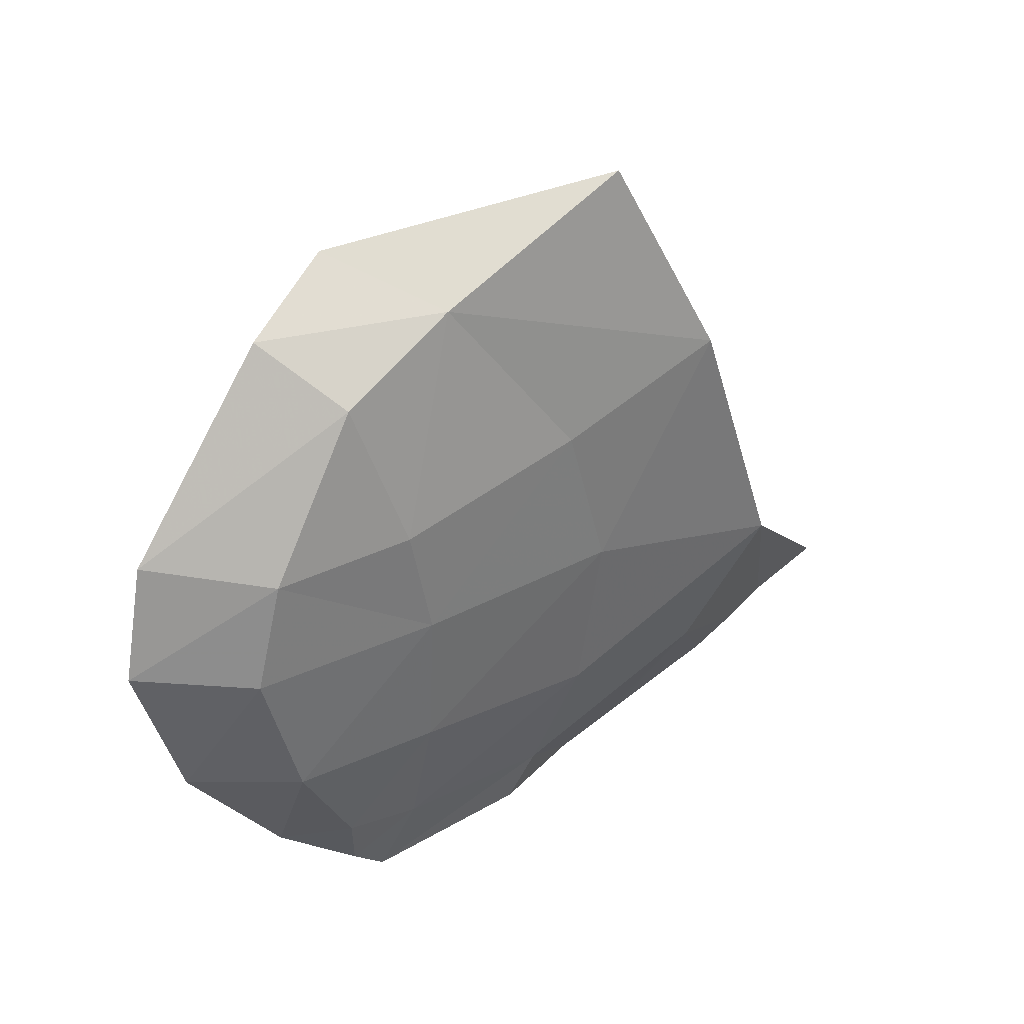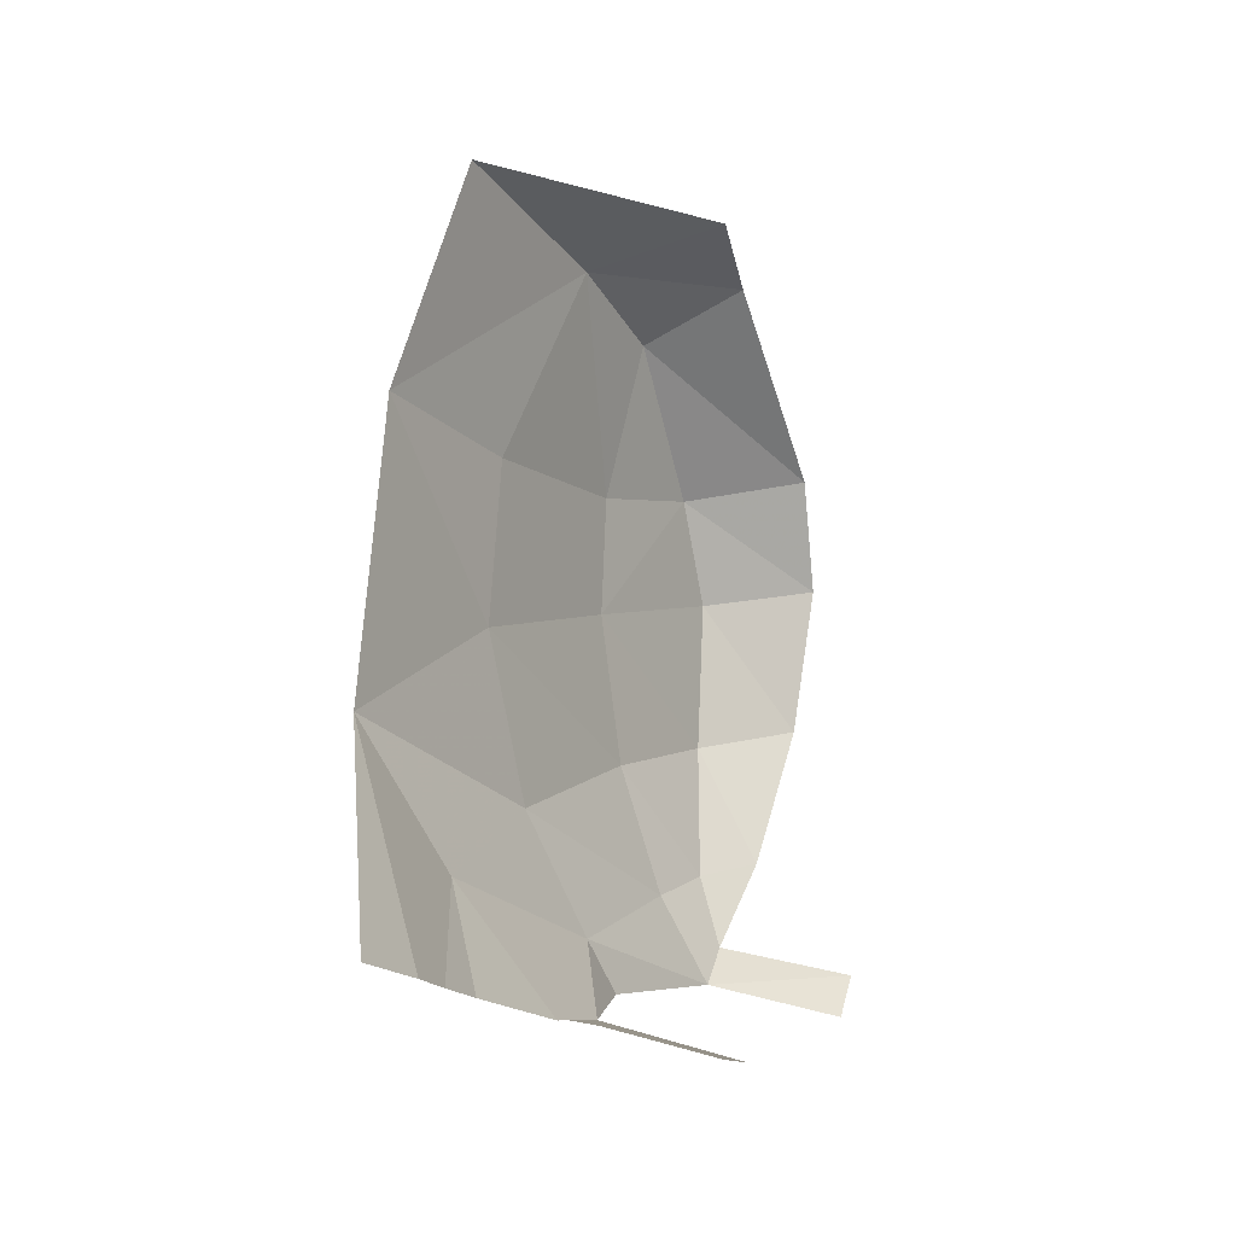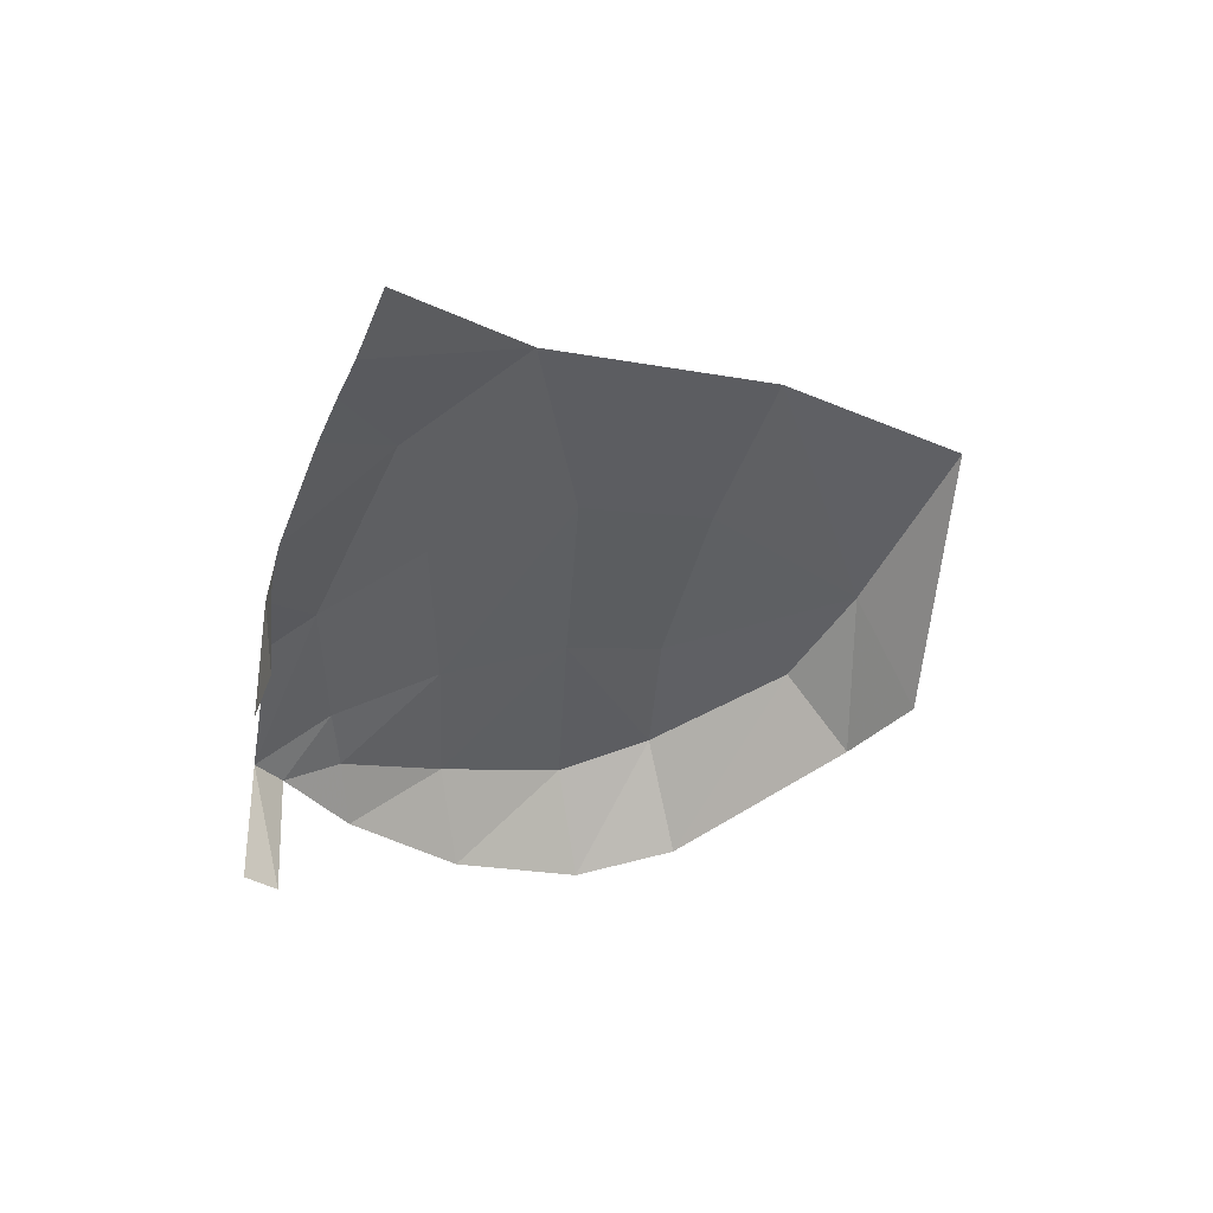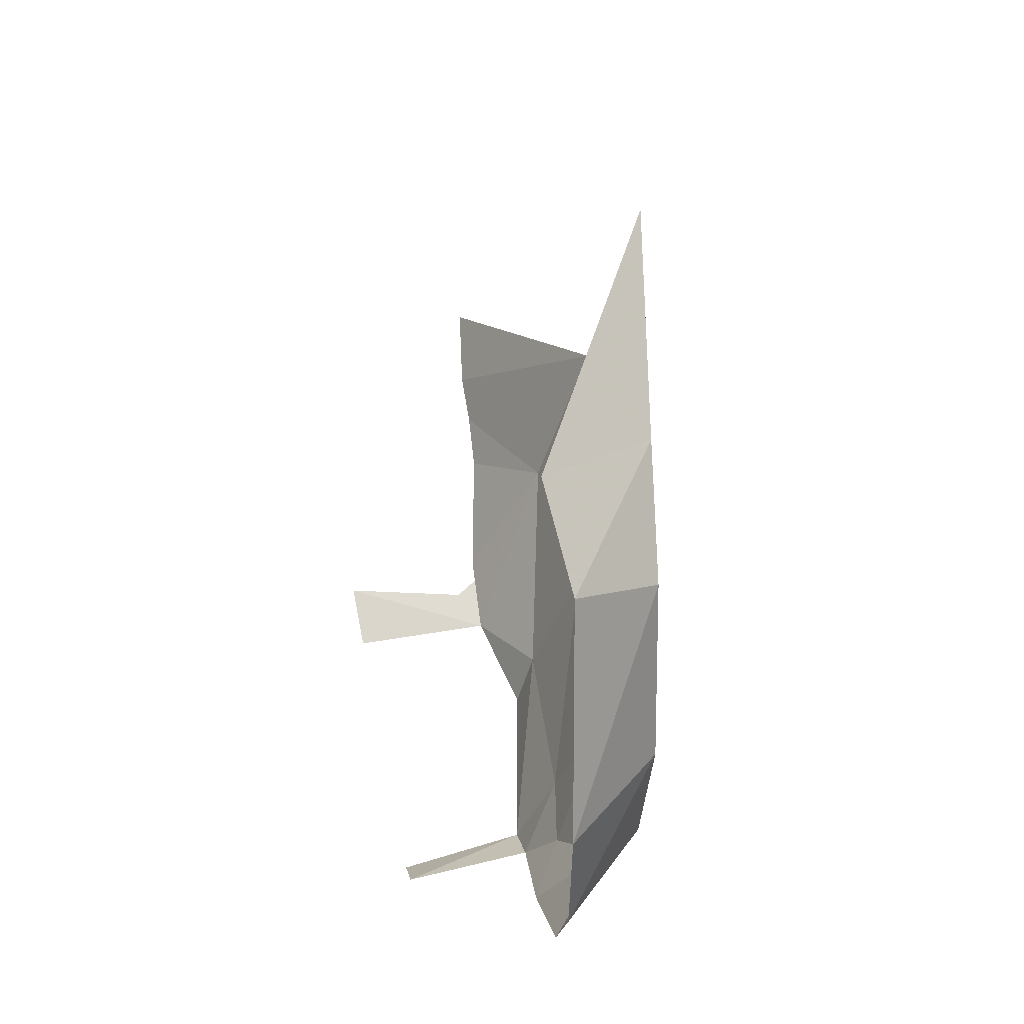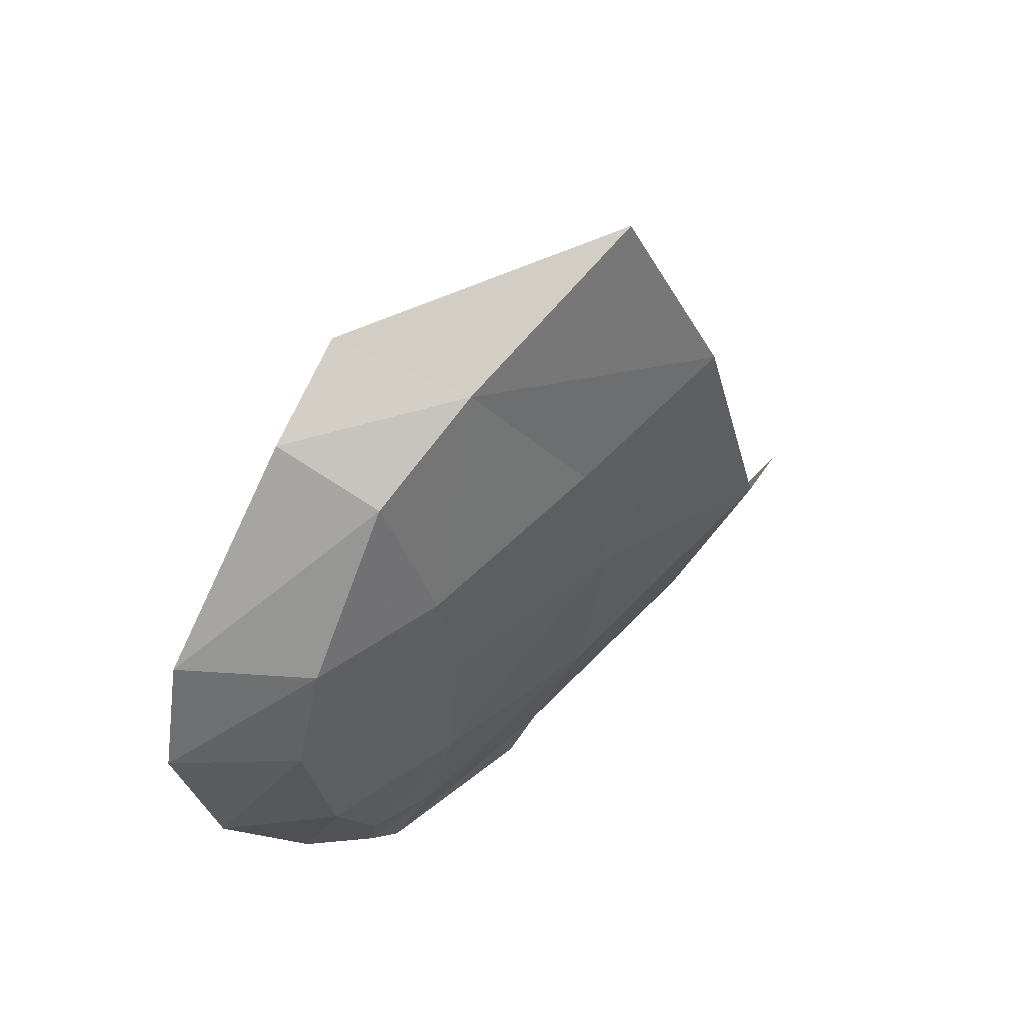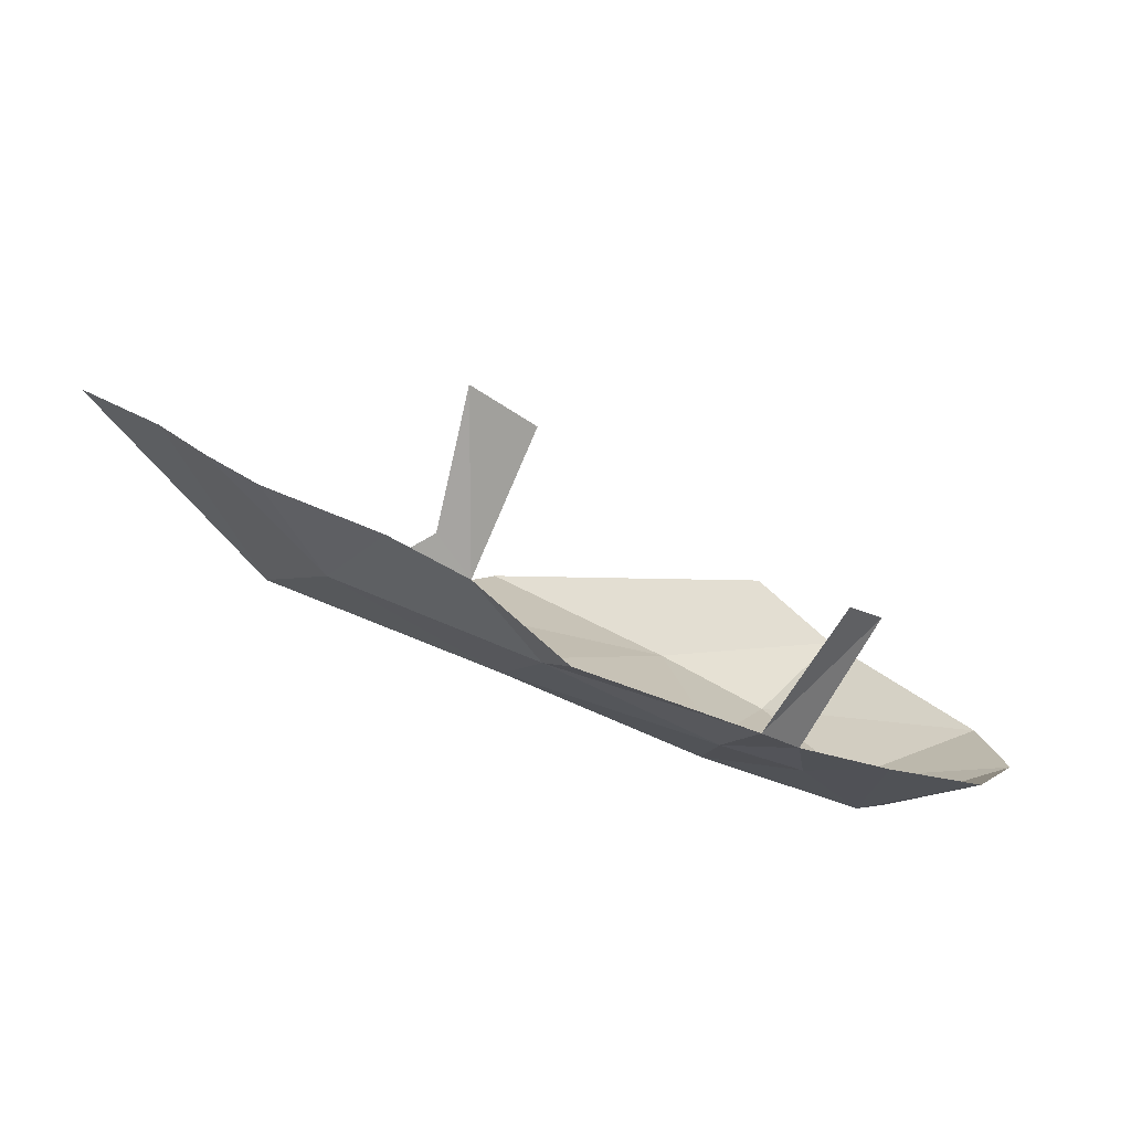
<metadata>
{"format":"obj","ext":"obj","renderer":"f3d","projection":"perspective","resolution":1024,"background":"white","views":[{"elev":25.1,"azim":46.5,"up":"+Z"},{"elev":9.3,"azim":-159.6,"up":"+Z"},{"elev":54.0,"azim":-98.4,"up":"+Y"},{"elev":51.4,"azim":-11.7,"up":"+Z"},{"elev":39.3,"azim":39.9,"up":"+Z"},{"elev":-77.3,"azim":-119.0,"up":"+Z"}]}
</metadata>
<code>
v 0 -1.937 -0.8708
v 0.09285 -1.909 -0.8791
v 0.0938 -1.937 -0.8606
v 0 -1.937 -0.8708
v 0 -1.912 -0.8929
v 0.09285 -1.909 -0.8791
v 0 -1.662 -0.8449
v 0.1008 -1.718 -0.8486
v 0 -1.708 -0.8609
v 0.09285 -1.909 -0.8791
v 0.1323 -1.783 -0.8175
v 0.125 -1.903 -0.8183
v 0.1168 -1.795 -0.8558
v 0.1323 -1.783 -0.8175
v 0.09285 -1.909 -0.8791
v 0.125 -1.903 -0.8183
v 0.1323 -1.783 -0.8175
v 0.1708 -1.774 -0.733
v 0.1814 -1.912 -0.3997
v 0.182 -1.95 -0.5551
v 0.2025 -1.816 -0.5147
v 0.1696 -1.99 -0.453
v 0.182 -1.95 -0.5551
v 0.1814 -1.912 -0.3997
v 0.1374 -2.017 -0.7399
v 0.1767 -1.926 -0.6318
v 0.1479 -2.058 -0.644
v 0.08535 -2.08 -0.7367
v 0.1479 -2.058 -0.644
v 0.0838 -2.121 -0.6395
v 0.1479 -2.058 -0.644
v 0.08535 -2.08 -0.7367
v 0.1374 -2.017 -0.7399
v 0.08825 -2.002 -0.8165
v 0.1374 -2.017 -0.7399
v 0.08535 -2.08 -0.7367
v 0.1374 -2.017 -0.7399
v 0.08825 -2.002 -0.8165
v 0.1148 -1.956 -0.8167
v 0.1814 -1.912 -0.3997
v 0.09835 -1.953 -0.3681
v 0.1064 -2.018 -0.4145
v 0.1064 -2.018 -0.4145
v 0.1696 -1.99 -0.453
v 0.1814 -1.912 -0.3997
v 0.1591 -2.047 -0.5674
v 0.08785 -2.109 -0.5574
v 0.0838 -2.121 -0.6395
v 0.0838 -2.121 -0.6395
v 0.1479 -2.058 -0.644
v 0.1591 -2.047 -0.5674
v 0.08785 -2.109 -0.5574
v 0.1591 -2.047 -0.5674
v 0.1696 -1.99 -0.453
v 0.1696 -1.99 -0.453
v 0.1064 -2.018 -0.4145
v 0.08785 -2.109 -0.5574
v 0.09285 -1.909 -0.8791
v 0.125 -1.903 -0.8183
v 0.0938 -1.937 -0.8606
v 0.0938 -1.937 -0.8606
v 0.125 -1.903 -0.8183
v 0.1148 -1.956 -0.8167
v 0.2128 -1.614 -0.6435
v 0.227 -1.699 -0.4632
v 0.196 -1.776 -0.6181
v 0.2025 -1.816 -0.5147
v 0.196 -1.776 -0.6181
v 0.227 -1.699 -0.4632
v 0.2042 -1.775 -0.326
v 0.1814 -1.912 -0.3997
v 0.227 -1.699 -0.4632
v 0.1814 -1.912 -0.3997
v 0.2025 -1.816 -0.5147
v 0.227 -1.699 -0.4632
v 0.09835 -1.953 -0.3681
v 0.1814 -1.912 -0.3997
v 0.2042 -1.775 -0.326
v 0.1708 -1.774 -0.733
v 0.1323 -1.783 -0.8175
v 0.1656 -1.646 -0.7458
v 0.2128 -1.614 -0.6435
v 0.1708 -1.774 -0.733
v 0.2128 -1.614 -0.6435
v 0.196 -1.776 -0.6181
v 0.1767 -1.926 -0.6318
v 0.196 -1.776 -0.6181
v 0.2025 -1.816 -0.5147
v 0.182 -1.95 -0.5551
v 0.1696 -1.99 -0.453
v 0.1591 -2.047 -0.5674
v 0.182 -1.95 -0.5551
v 0.1479 -2.058 -0.644
v 0.1767 -1.926 -0.6318
v 0.1591 -2.047 -0.5674
v 0.1591 -2.047 -0.5674
v 0.1767 -1.926 -0.6318
v 0.182 -1.95 -0.5551
v 0.1323 -1.783 -0.8175
v 0.1168 -1.795 -0.8558
v 0.1008 -1.718 -0.8486
v 0.0938 -1.937 -0.8606
v 0.1148 -1.956 -0.8167
v 0.08825 -2.002 -0.8165
v 0.1049 -1.662 -0.8327
v 0.1225 -1.582 -0.7976
v 0.1656 -1.646 -0.7458
v 0.1346 -1.457 -0.7434
v 0.2128 -1.614 -0.6435
v 0.126 -1.511 -0.7668
v 0.1255 -1.545 -0.7815
v 0.126 -1.511 -0.7668
v 0.2128 -1.614 -0.6435
v 0.1656 -1.646 -0.7458
v 0.1656 -1.646 -0.7458
v 0.1225 -1.582 -0.7976
v 0.1255 -1.545 -0.7815
v 0.1008 -1.718 -0.8486
v 0 -1.662 -0.8449
v 0.0875 -1.688 -0.8417
v 0.0875 -1.688 -0.8417
v 0.1037 -1.679 -0.8373
v 0.1008 -1.718 -0.8486
v 0.1656 -1.646 -0.7458
v 0.1323 -1.783 -0.8175
v 0.1008 -1.718 -0.8486
v 0.1037 -1.679 -0.8373
v 0.1656 -1.646 -0.7458
v 0.1037 -1.679 -0.8373
v 0.1049 -1.662 -0.8327
v 0.1577 -1.913 -0.7328
v 0.1767 -1.926 -0.6318
v 0.1374 -2.017 -0.7399
v 0.1577 -1.913 -0.7328
v 0.1148 -1.956 -0.8167
v 0.125 -1.903 -0.8183
v 0.1577 -1.913 -0.7328
v 0.125 -1.903 -0.8183
v 0.1708 -1.774 -0.733
v 0.1577 -1.913 -0.7328
v 0.1708 -1.774 -0.733
v 0.196 -1.776 -0.6181
v 0.1577 -1.913 -0.7328
v 0.196 -1.776 -0.6181
v 0.1767 -1.926 -0.6318
v 0.1577 -1.913 -0.7328
v 0.1374 -2.017 -0.7399
v 0.1148 -1.956 -0.8167
g mesh7426664
f 1 2 3
f 4 5 6
f 7 8 9
f 10 11 12
f 13 14 15
f 16 17 18
f 19 20 21
f 22 23 24
f 25 26 27
f 28 29 30
f 31 32 33
f 34 35 36
f 37 38 39
f 40 41 42
f 43 44 45
f 46 47 48
f 49 50 51
f 52 53 54
f 55 56 57
f 58 59 60
f 61 62 63
f 64 65 66
f 67 68 69
f 70 71 72
f 73 74 75
f 76 77 78
f 79 80 81
f 81 82 79
f 83 84 85
f 86 87 88
f 88 89 86
f 90 91 92
f 93 94 95
f 96 97 98
f 99 100 101
f 102 103 104
f 105 106 107
f 108 109 110
f 111 112 113
f 113 114 111
f 115 116 117
f 118 119 120
f 121 122 123
f 124 125 126
f 126 127 124
f 128 129 130
f 131 132 133
f 134 135 136
f 137 138 139
f 140 141 142
f 143 144 145
f 146 147 148

</code>
